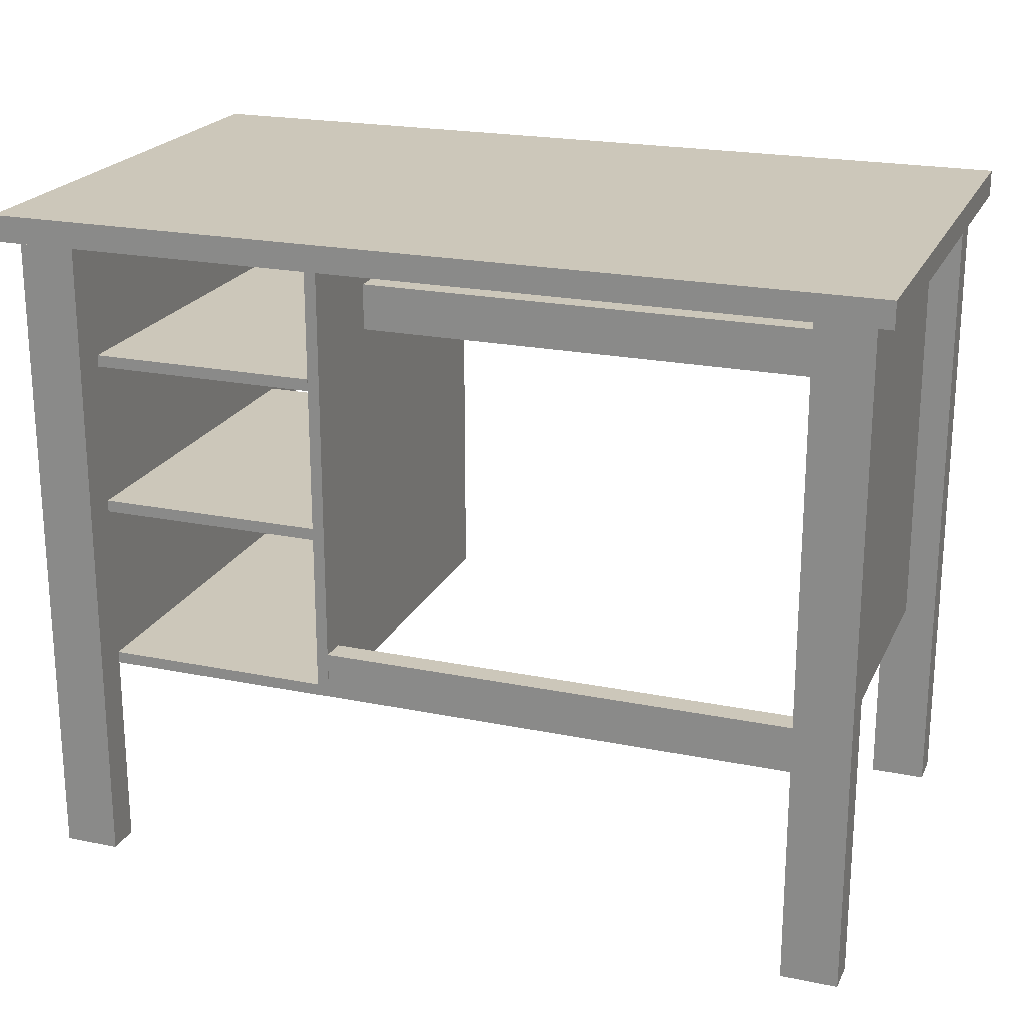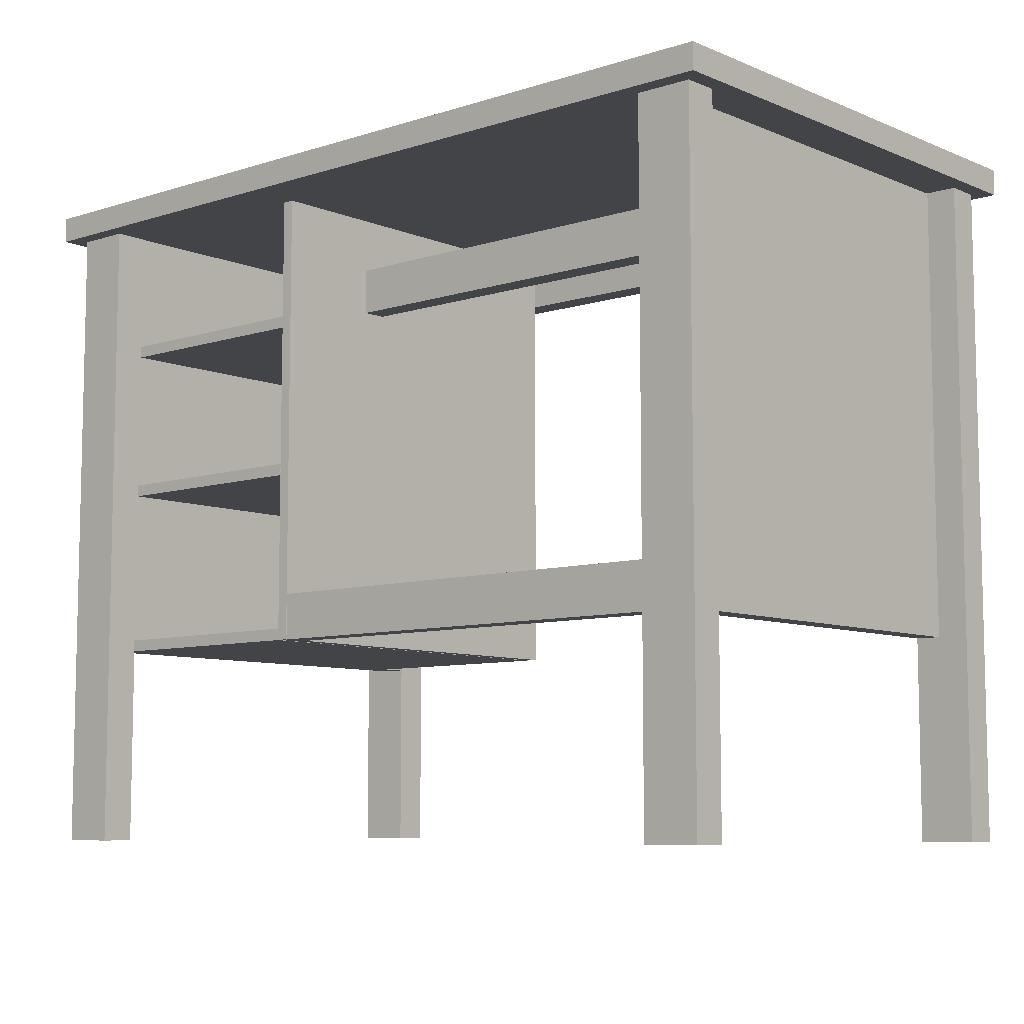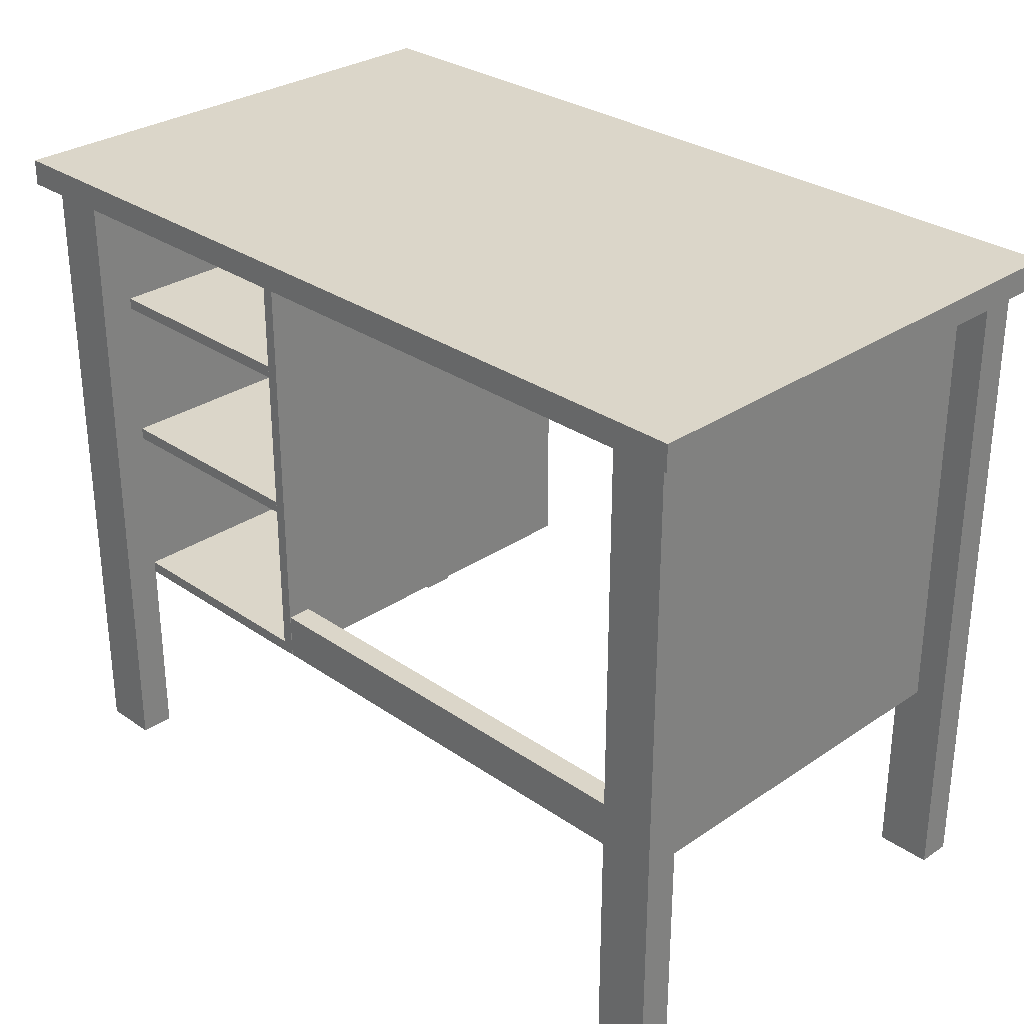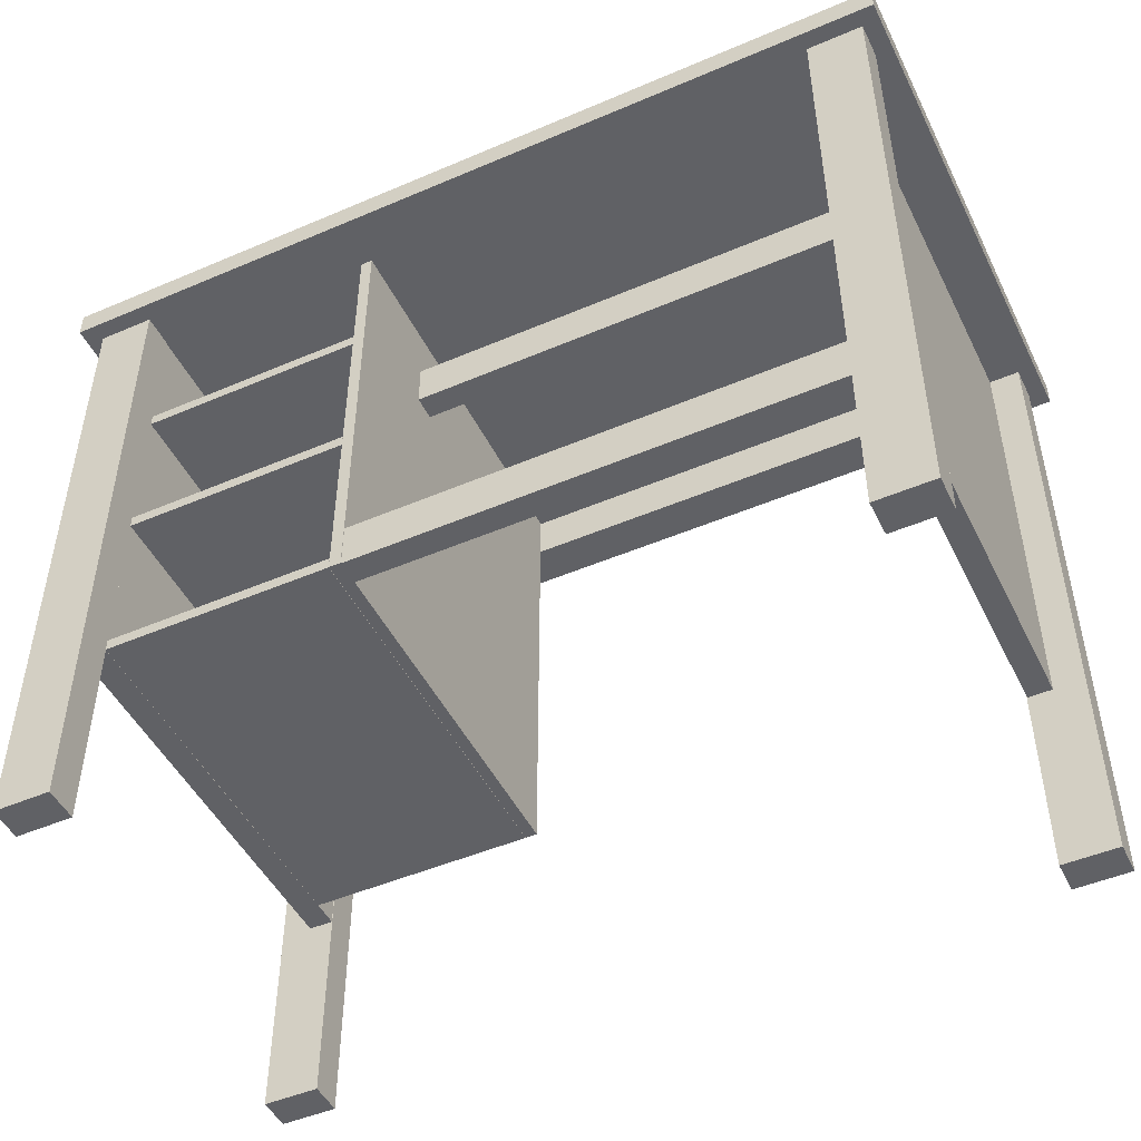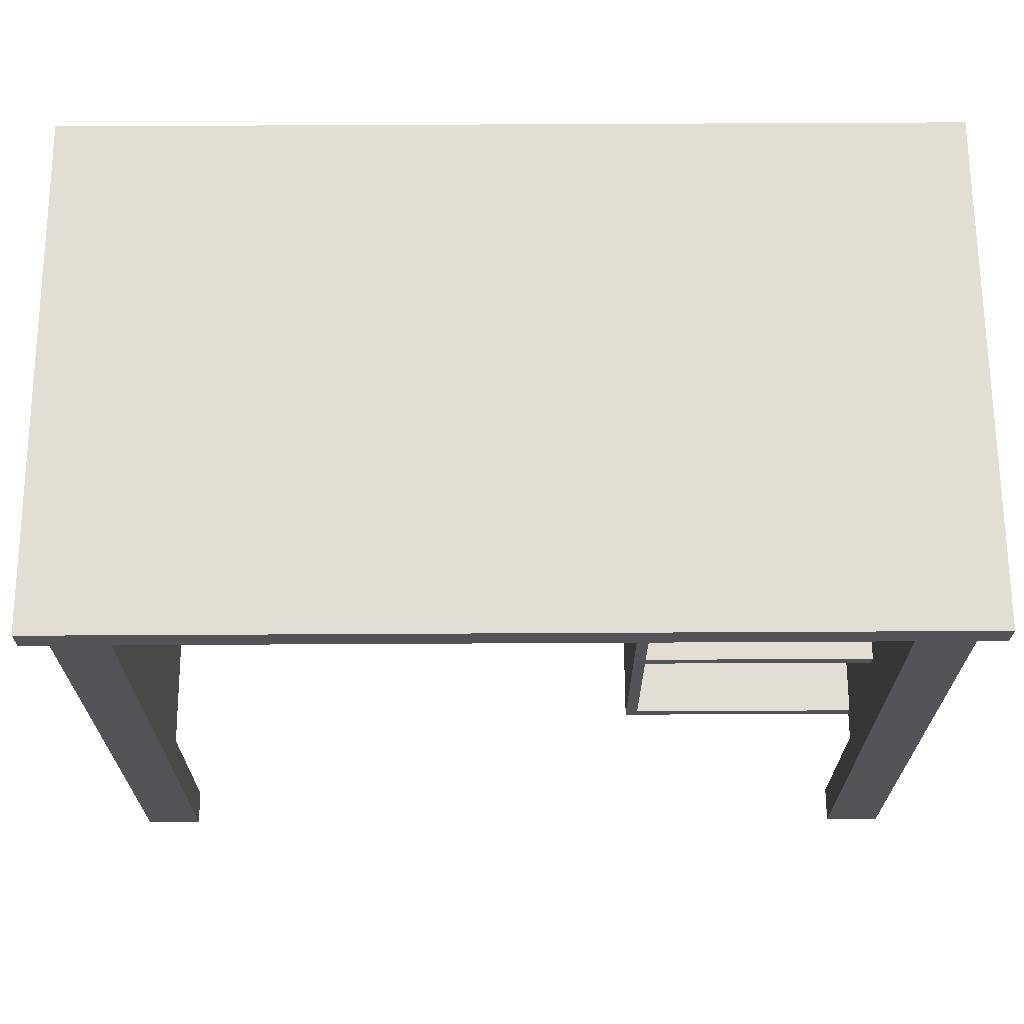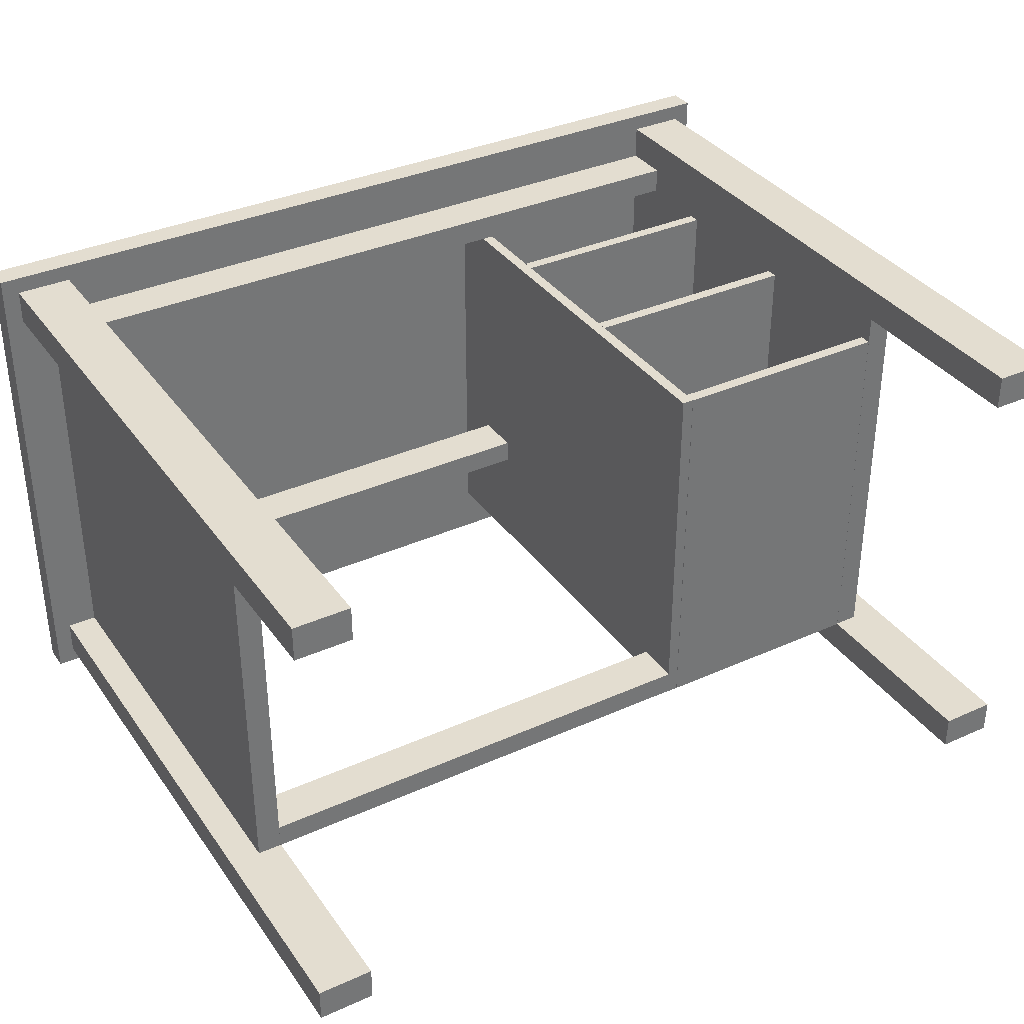
<metadata>
{"format":"obj","ext":"obj","renderer":"f3d","projection":"perspective","resolution":1024,"background":"white","views":[{"elev":21.4,"azim":-160.1,"up":"+Y"},{"elev":-7.9,"azim":-138.6,"up":"+Y"},{"elev":29.8,"azim":-134.7,"up":"+Y"},{"elev":-48.2,"azim":-154.4,"up":"+Y"},{"elev":67.2,"azim":-0.3,"up":"+Y"},{"elev":35.5,"azim":-30.6,"up":"+Z"}]}
</metadata>
<code>
o Cube.005_Cube.006
v 0.2623 0.4359 0.3855
v 0.2623 1.419 0.3855
v 0.2623 0.4359 -0.4466
v 0.2623 1.419 -0.4466
v 0.2876 0.4359 0.3855
v 0.2876 1.419 0.3855
v 0.2876 0.4359 -0.4466
v 0.2876 1.419 -0.4466
v 0.2878 0.4607 0.3855
v 0.7795 0.4607 0.3855
v 0.2878 0.4607 -0.4466
v 0.7795 0.4607 -0.4466
v 0.2878 0.4354 0.3855
v 0.7795 0.4354 0.3855
v 0.2878 0.4354 -0.4466
v 0.7795 0.4354 -0.4466
v 0.2622 0.4354 -0.3926
v 0.2622 0.535 -0.3926
v -0.7805 0.4354 -0.3926
v -0.7805 0.535 -0.3926
v 0.2622 0.4354 -0.4454
v 0.2622 0.535 -0.4454
v -0.7805 0.4354 -0.4454
v -0.7805 0.535 -0.4454
v 0.2612 1.203 -0.1589
v 0.2612 1.302 -0.1589
v -0.7803 1.203 -0.1589
v -0.7803 1.302 -0.1589
v 0.2612 1.203 -0.2118
v 0.2612 1.302 -0.2118
v -0.7803 1.203 -0.2118
v -0.7803 1.302 -0.2118
v 0.2878 0.8256 0.3855
v 0.7795 0.8256 0.3855
v 0.2878 0.8256 -0.4466
v 0.7795 0.8256 -0.4466
v 0.2878 0.8003 0.3855
v 0.7795 0.8003 0.3855
v 0.2878 0.8003 -0.4466
v 0.7795 0.8003 -0.4466
v 0.2878 1.158 0.3855
v 0.7795 1.158 0.3855
v 0.2878 1.158 -0.4466
v 0.7795 1.158 -0.4466
v 0.2878 1.133 0.3855
v 0.7795 1.133 0.3855
v 0.2878 1.133 -0.4466
v 0.7795 1.133 -0.4466
v 0.7822 1.32 0.4439
v 0.7822 1.42 0.4439
v -0.7807 1.32 0.4439
v -0.7807 1.42 0.4439
v 0.7822 1.32 0.3868
v 0.7822 1.42 0.3868
v -0.7807 1.32 0.3868
v -0.7807 1.42 0.3868
v -0.8999 0 0.5198
v -0.8999 1.42 0.5198
v -0.8999 0 0.4456
v -0.8999 1.42 0.4456
v -0.7793 0 0.5198
v -0.7793 1.42 0.5198
v -0.7793 0 0.4456
v -0.7793 1.42 0.4456
v -0.8999 0 -0.4456
v -0.8999 1.42 -0.4456
v -0.8999 0 -0.5198
v -0.8999 1.42 -0.5198
v -0.7793 0 -0.4456
v -0.7793 1.42 -0.4456
v -0.7793 0 -0.5198
v -0.7793 1.42 -0.5198
v 0.7803 0.4359 0.4454
v 0.7803 1.419 0.4454
v 0.7803 0.4359 -0.4454
v 0.7803 1.419 -0.4454
v 0.8331 0.4359 0.4454
v 0.8331 1.419 0.4454
v 0.8331 0.4359 -0.4454
v 0.8331 1.419 -0.4454
v 0.7793 0 0.5198
v 0.7793 1.42 0.5198
v 0.7793 0 0.4456
v 0.7793 1.42 0.4456
v 0.8999 0 0.5198
v 0.8999 1.42 0.5198
v 0.8999 0 0.4456
v 0.8999 1.42 0.4456
v 0.7793 0 -0.4456
v 0.7793 1.42 -0.4456
v 0.7793 0 -0.5198
v 0.7793 1.42 -0.5198
v 0.8999 0 -0.4456
v 0.8999 1.42 -0.4456
v 0.8999 0 -0.5198
v 0.8999 1.42 -0.5198
v -0.8331 0.4359 0.4454
v -0.8331 1.419 0.4454
v -0.8331 0.4359 -0.4454
v -0.8331 1.419 -0.4454
v -0.7803 0.4359 0.4454
v -0.7803 1.419 0.4454
v -0.7803 0.4359 -0.4454
v -0.7803 1.419 -0.4454
v 0.9375 1.476 -0.5561
v 0.9375 1.42 -0.5561
v 0.9375 1.476 0.5561
v 0.9375 1.42 0.5561
v -0.9375 1.476 -0.5561
v -0.9375 1.42 -0.5561
v -0.9375 1.476 0.5561
v -0.9375 1.42 0.5561
f 1 2 4 3
f 3 4 8 7
f 7 8 6 5
f 5 6 2 1
f 3 7 5 1
f 8 4 2 6
f 9 10 12 11
f 11 12 16 15
f 15 16 14 13
f 13 14 10 9
f 11 15 13 9
f 16 12 10 14
f 17 18 20 19
f 19 20 24 23
f 23 24 22 21
f 21 22 18 17
f 19 23 21 17
f 24 20 18 22
f 25 26 28 27
f 27 28 32 31
f 31 32 30 29
f 29 30 26 25
f 27 31 29 25
f 32 28 26 30
f 33 34 36 35
f 35 36 40 39
f 39 40 38 37
f 37 38 34 33
f 35 39 37 33
f 40 36 34 38
f 41 42 44 43
f 43 44 48 47
f 47 48 46 45
f 45 46 42 41
f 43 47 45 41
f 48 44 42 46
f 49 50 52 51
f 51 52 56 55
f 55 56 54 53
f 53 54 50 49
f 51 55 53 49
f 56 52 50 54
f 57 58 60 59
f 59 60 64 63
f 63 64 62 61
f 61 62 58 57
f 59 63 61 57
f 64 60 58 62
f 65 66 68 67
f 67 68 72 71
f 71 72 70 69
f 69 70 66 65
f 67 71 69 65
f 72 68 66 70
f 73 74 76 75
f 75 76 80 79
f 79 80 78 77
f 77 78 74 73
f 75 79 77 73
f 80 76 74 78
f 81 82 84 83
f 83 84 88 87
f 87 88 86 85
f 85 86 82 81
f 83 87 85 81
f 88 84 82 86
f 89 90 92 91
f 91 92 96 95
f 95 96 94 93
f 93 94 90 89
f 91 95 93 89
f 96 92 90 94
f 97 98 100 99
f 99 100 104 103
f 103 104 102 101
f 101 102 98 97
f 99 103 101 97
f 104 100 98 102
f 105 109 111 107
f 108 107 111 112
f 112 111 109 110
f 110 106 108 112
f 106 105 107 108
f 110 109 105 106

</code>
